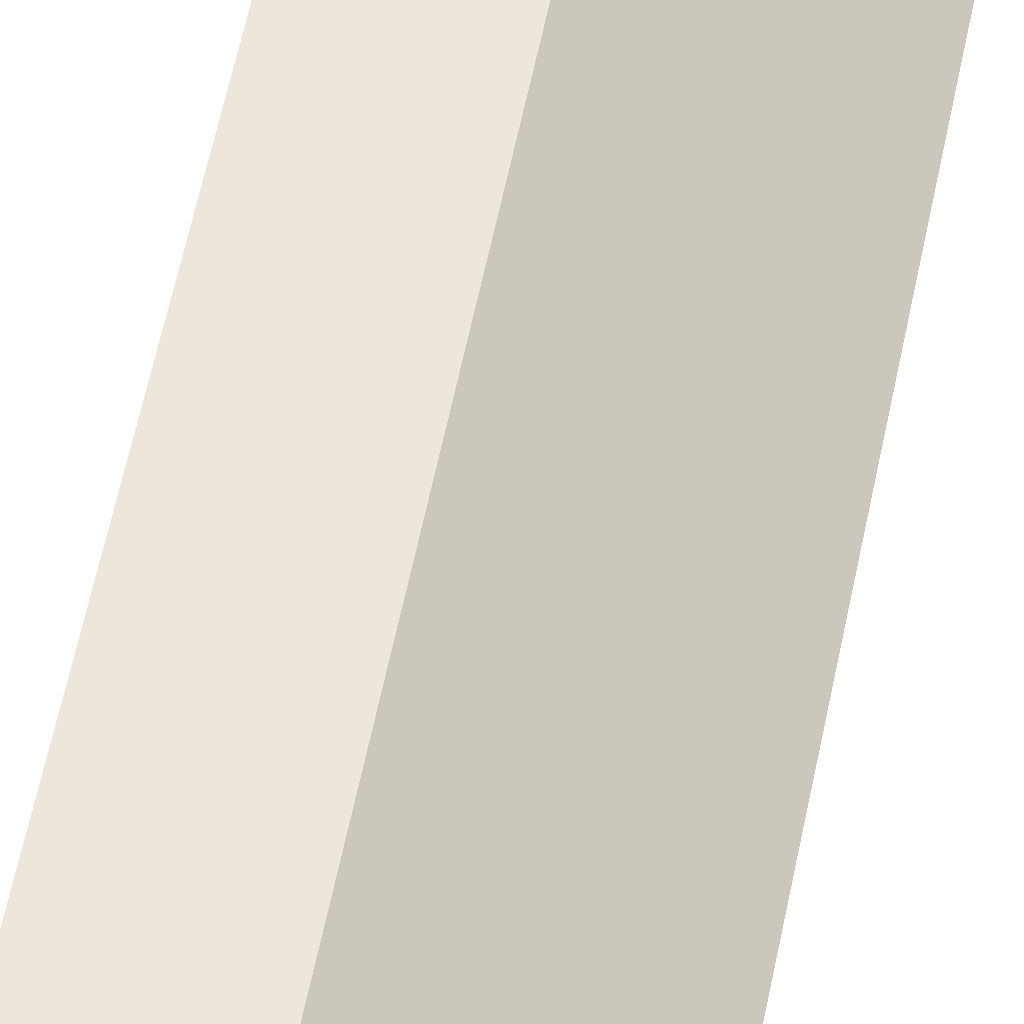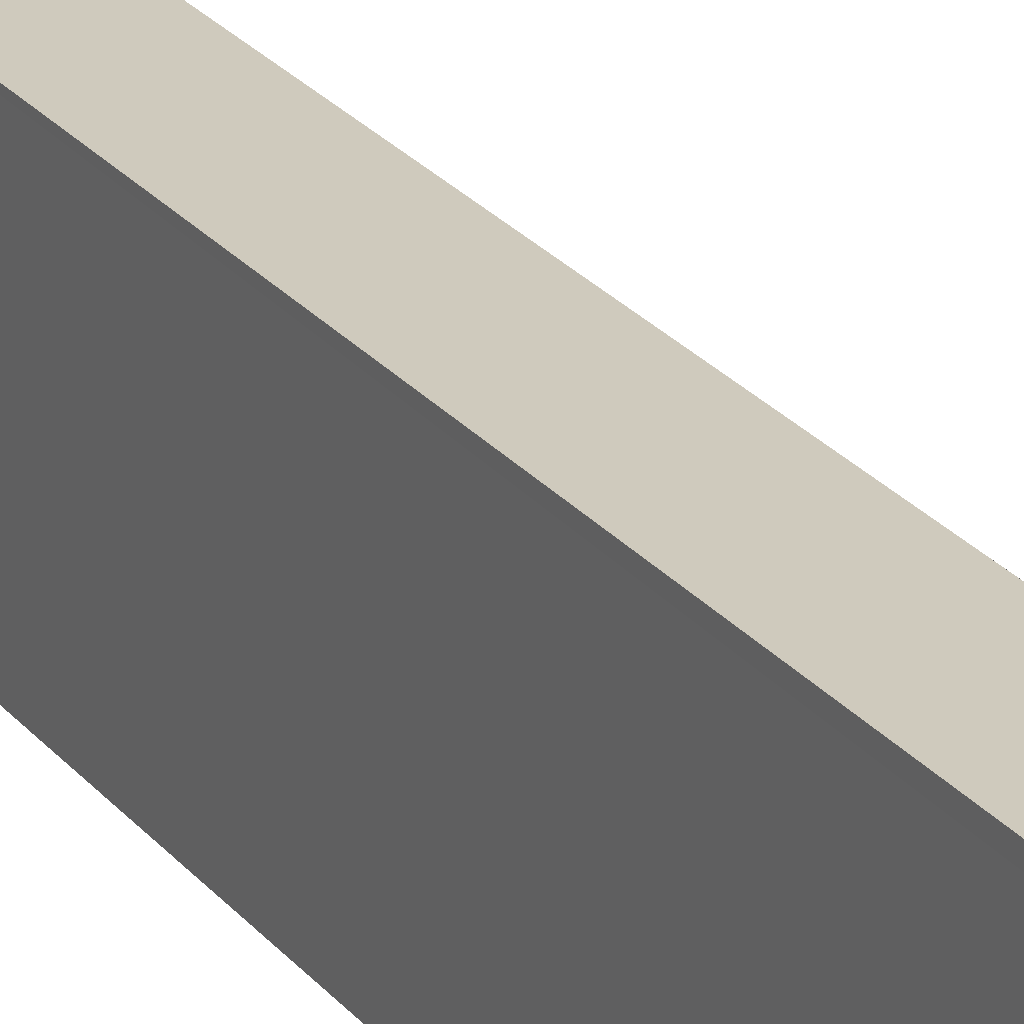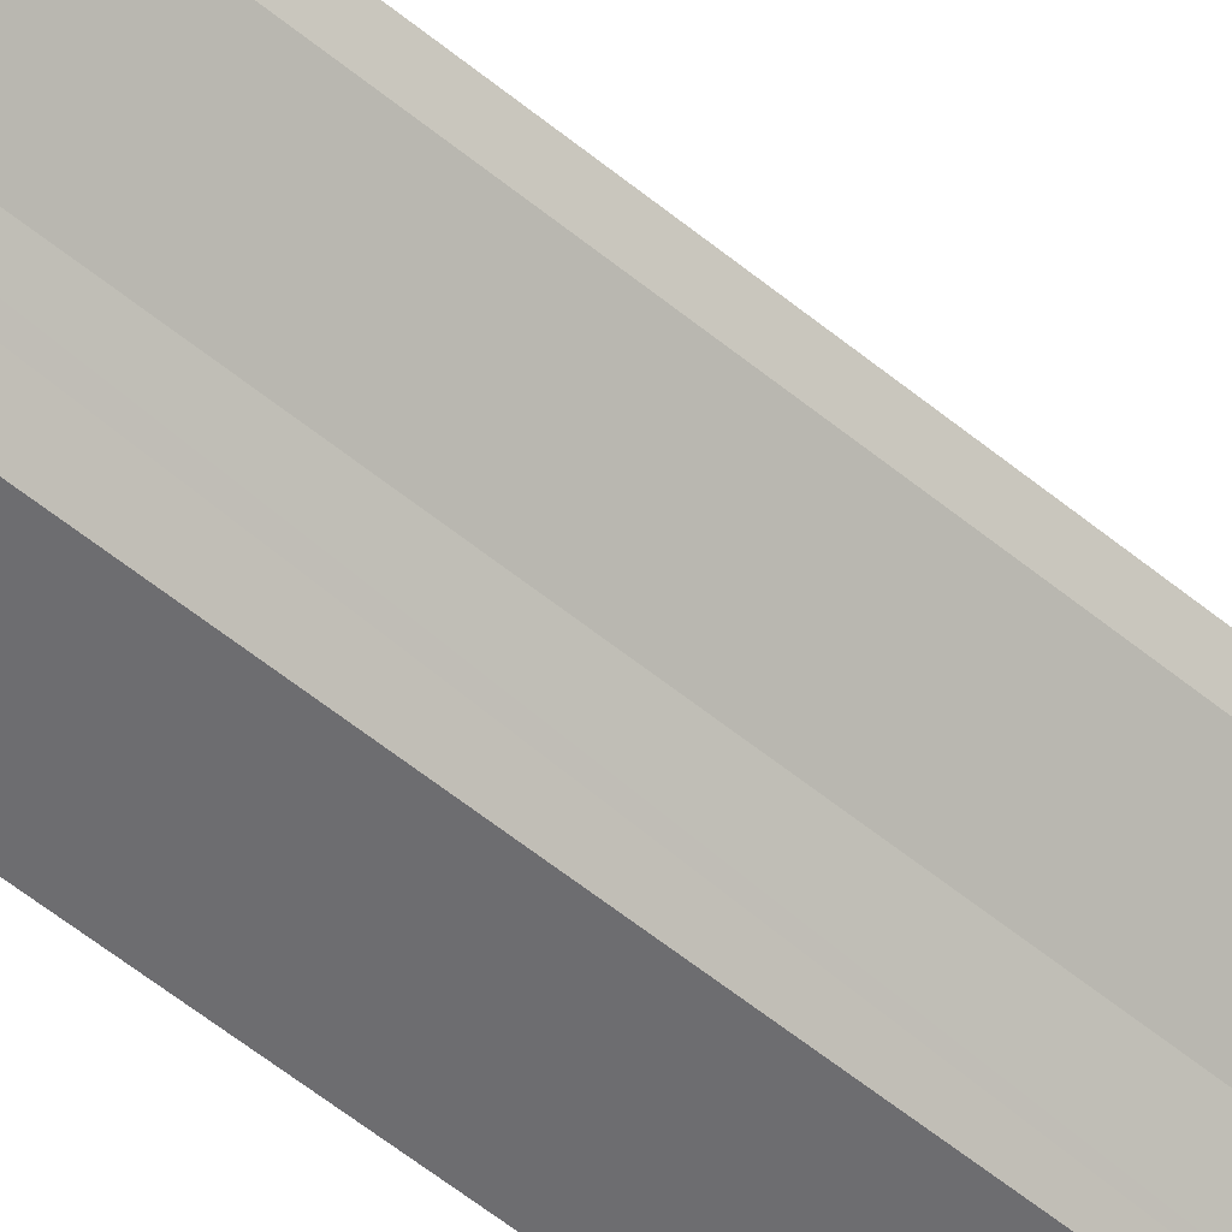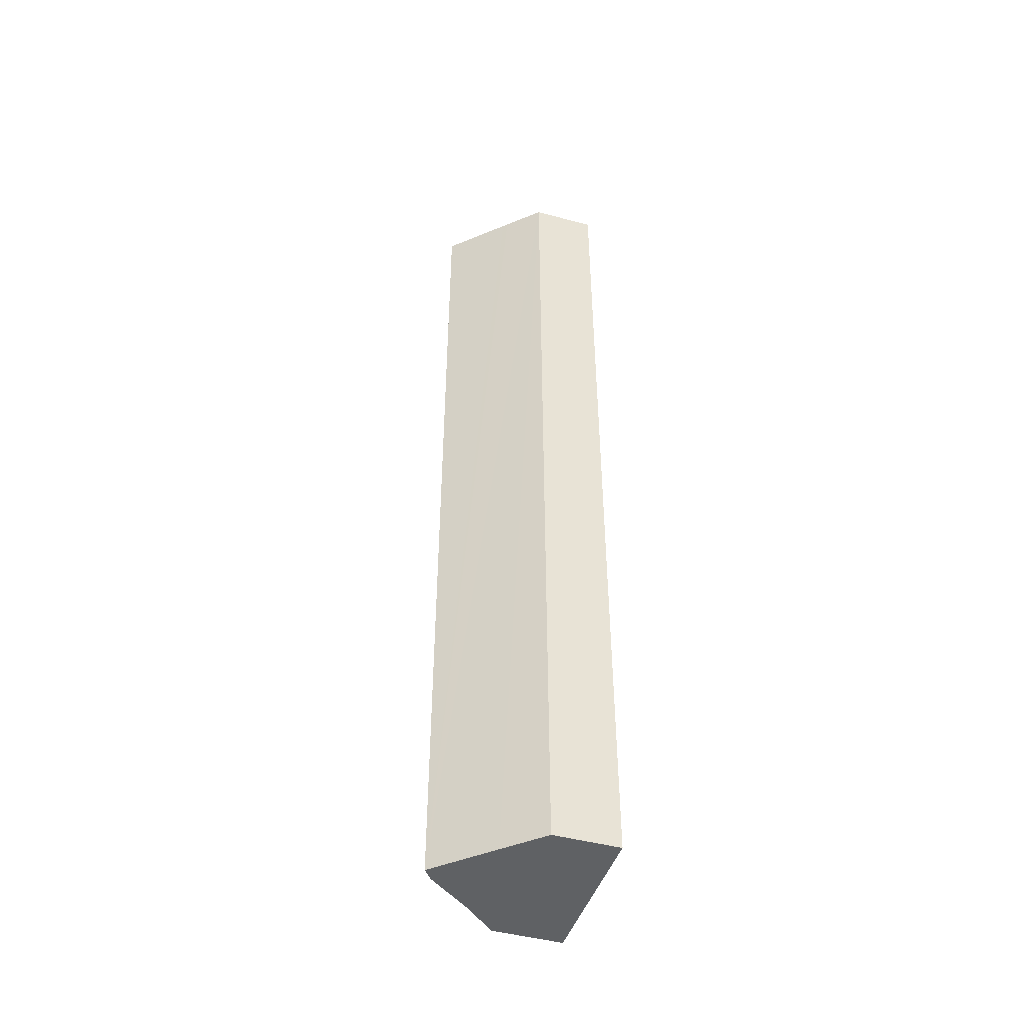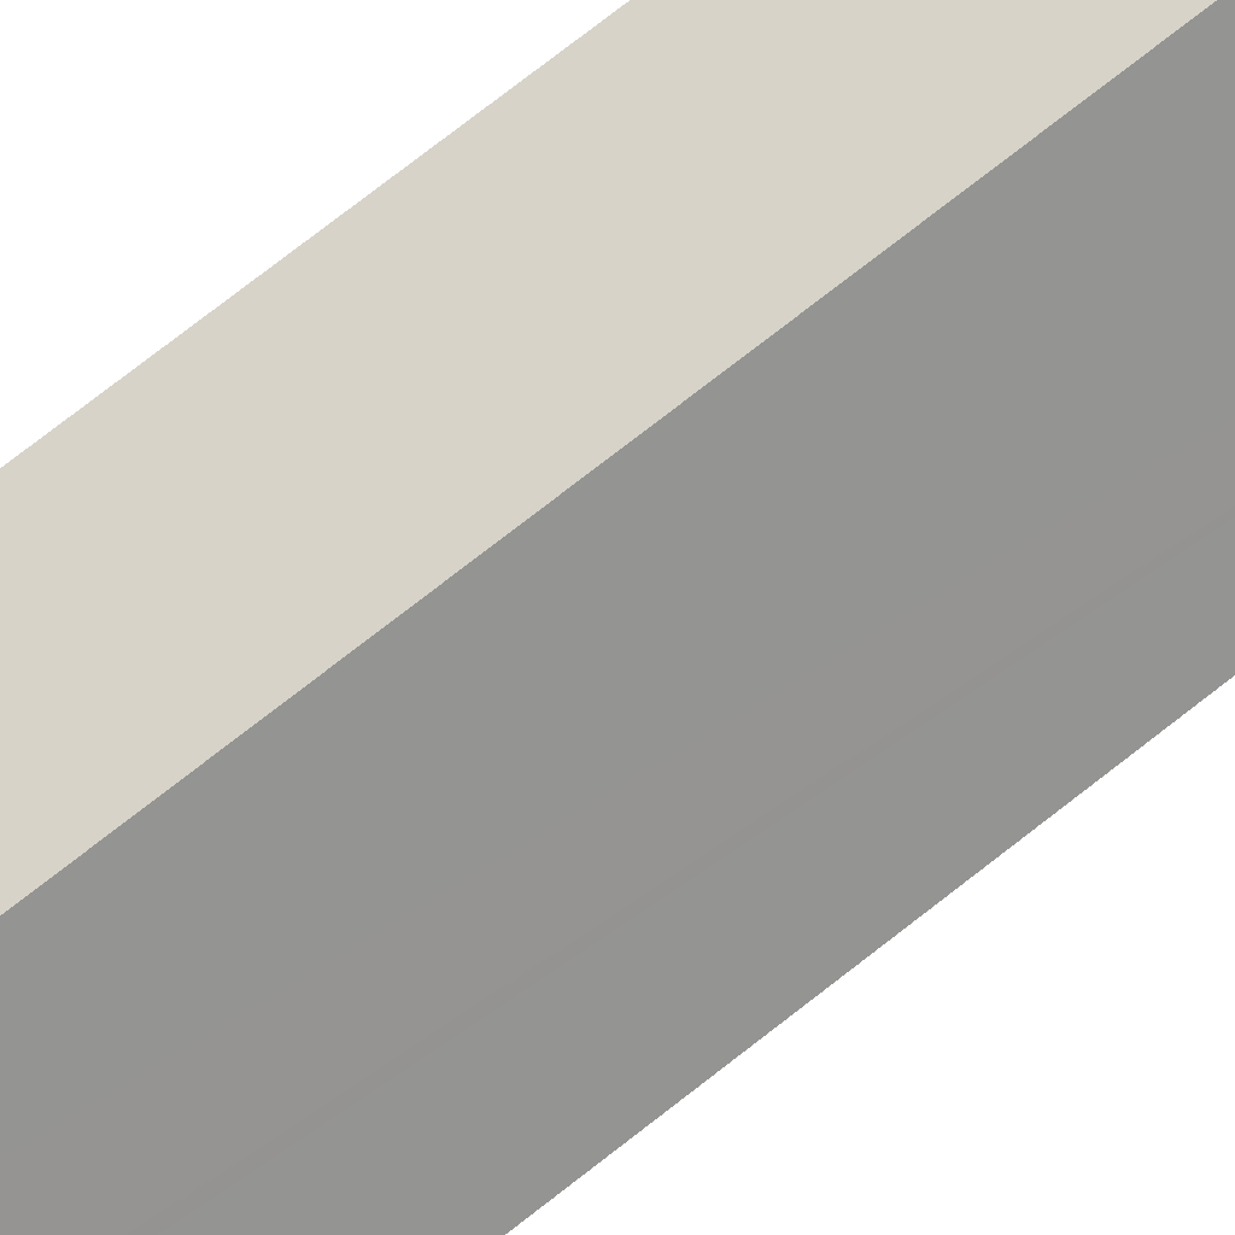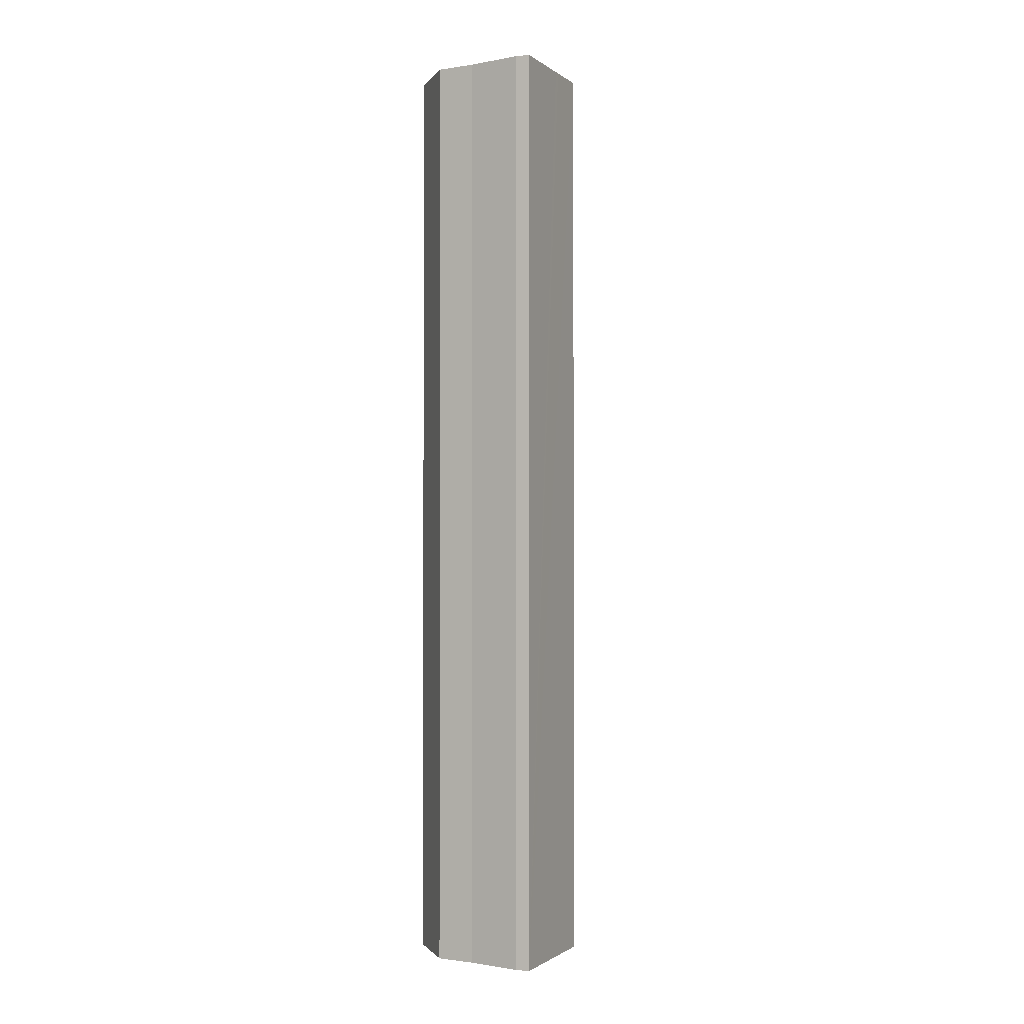
<metadata>
{"format":"obj","ext":"obj","renderer":"f3d","projection":"perspective","resolution":1024,"background":"white","views":[{"elev":54.4,"azim":-169.1,"up":"+Z"},{"elev":24.1,"azim":151.4,"up":"+Z"},{"elev":-56.8,"azim":-130.6,"up":"+Z"},{"elev":-46.7,"azim":-20.2,"up":"+Y"},{"elev":74.6,"azim":-128.1,"up":"+Z"},{"elev":-1.2,"azim":-110.9,"up":"+Y"}]}
</metadata>
<code>
v  1.211 13.33 -0.961
v  2.109 13.33 1.153
v  2.177 13.33 -0.906
v  0.891 13.33 -0.693
v  0.839 13.33 -0.65
v  0.785 13.33 -0.605
v  2.106 13.33 1.262
v  0.134 13.33 -0.155
v  1.199 13.33 1.211
v  0.77 13.33 0.779
v  0.712 13.33 0.72
v  0 13.33 8.165e-16
v  1.211 5.884e-17 -0.961
v  0.785 3.705e-17 -0.605
v  0.891 4.243e-17 -0.693
v  0.839 3.98e-17 -0.65
v  0.134 9.491e-18 -0.155
v  0 0 0
v  0.712 -4.409e-17 0.72
v  1.199 -7.415e-17 1.211
v  0.77 -4.77e-17 0.779
v  2.106 -7.728e-17 1.262
v  2.177 5.548e-17 -0.906
v  2.109 -7.06e-17 1.153
g defaultobject
f 1 2 3
f 2 1 4
f 2 4 5
f 2 5 6
f 2 6 7
f 7 6 8
f 7 8 9
f 9 8 10
f 10 8 11
f 11 8 12
f 13 4 1
f 4 13 5
f 5 13 6
f 6 13 14
f 14 13 15
f 14 15 16
f 14 8 6
f 8 14 17
f 17 12 8
f 12 17 18
f 18 11 12
f 11 18 10
f 10 18 9
f 9 18 19
f 9 19 20
f 20 19 21
f 20 7 9
f 7 20 22
f 22 2 7
f 2 22 3
f 3 22 23
f 23 22 24
f 23 1 3
f 1 23 13
f 20 24 22
f 24 20 21
f 24 21 23
f 23 21 19
f 23 19 18
f 23 18 17
f 23 17 14
f 23 14 16
f 23 16 15
f 23 15 13

</code>
